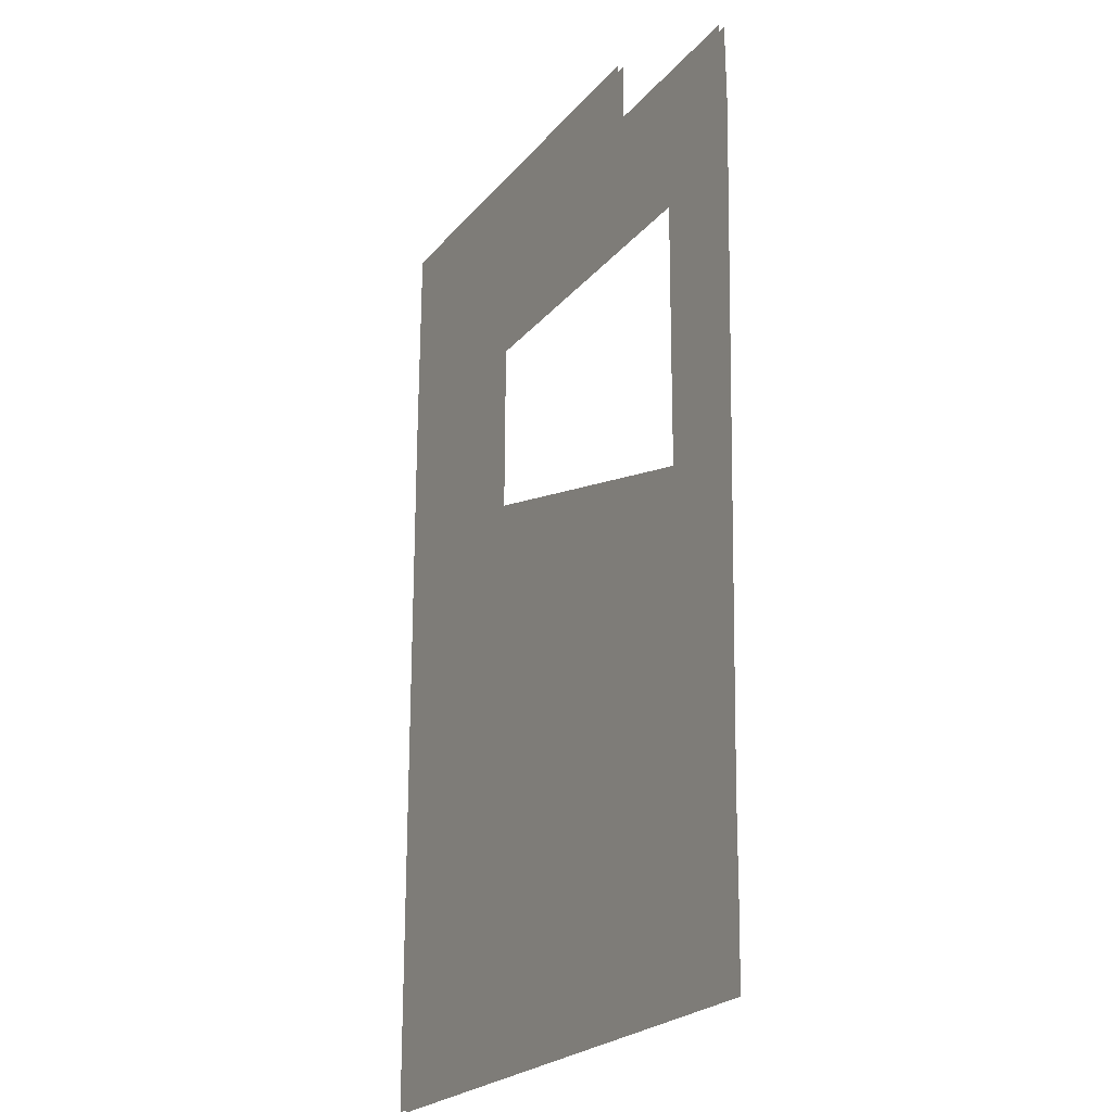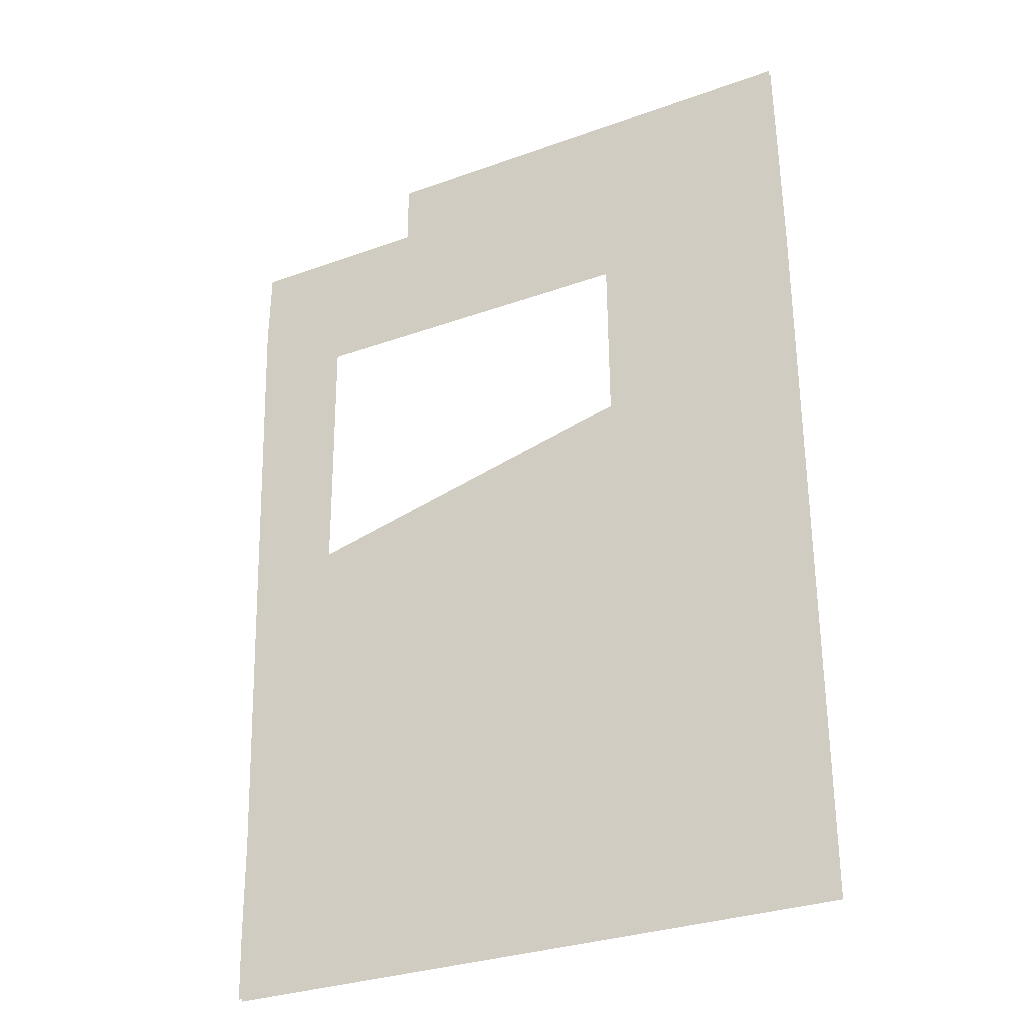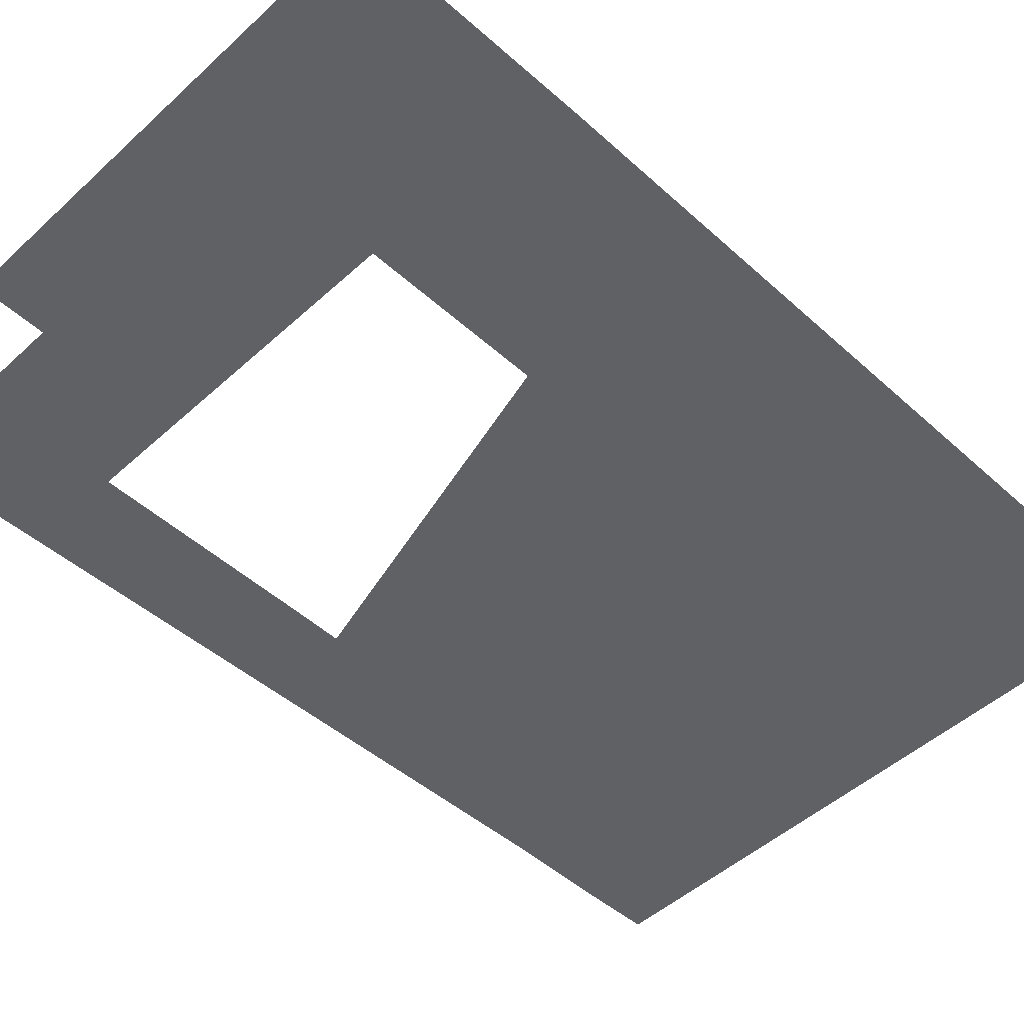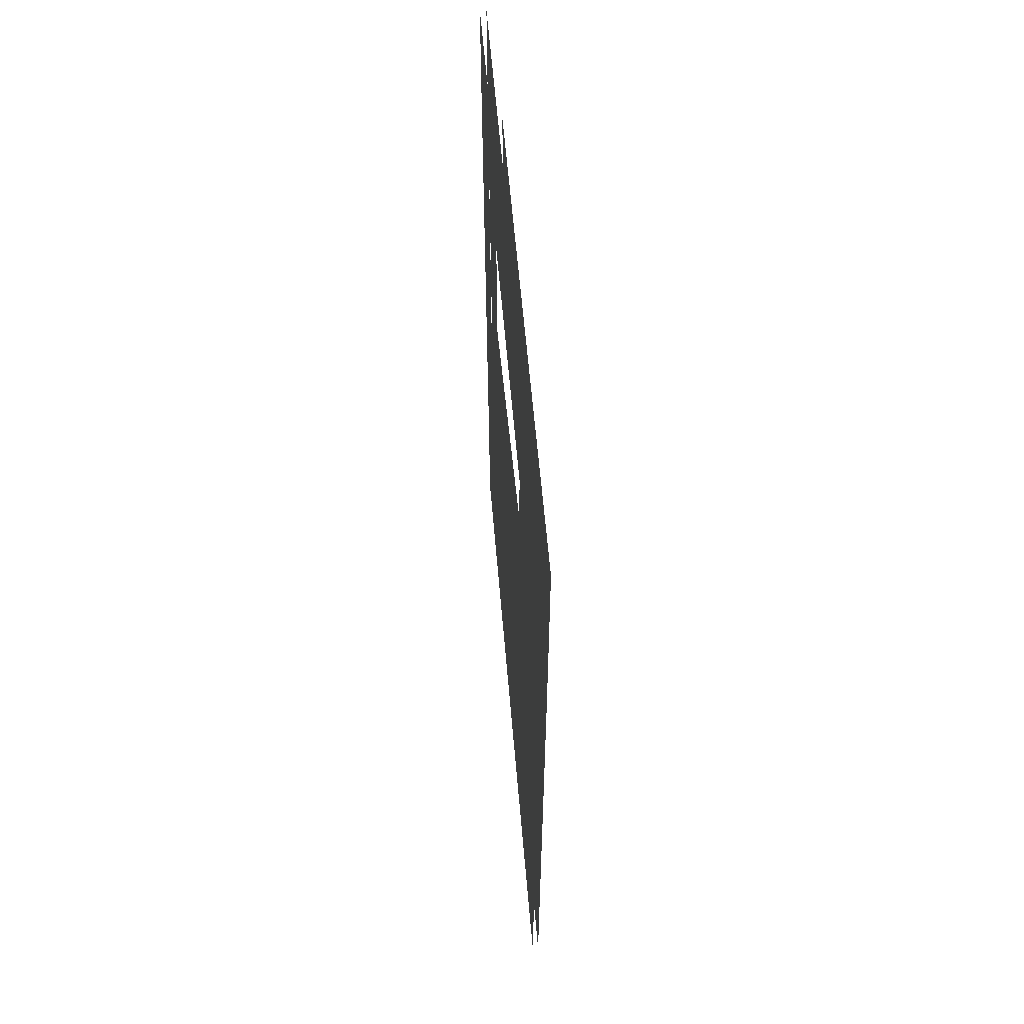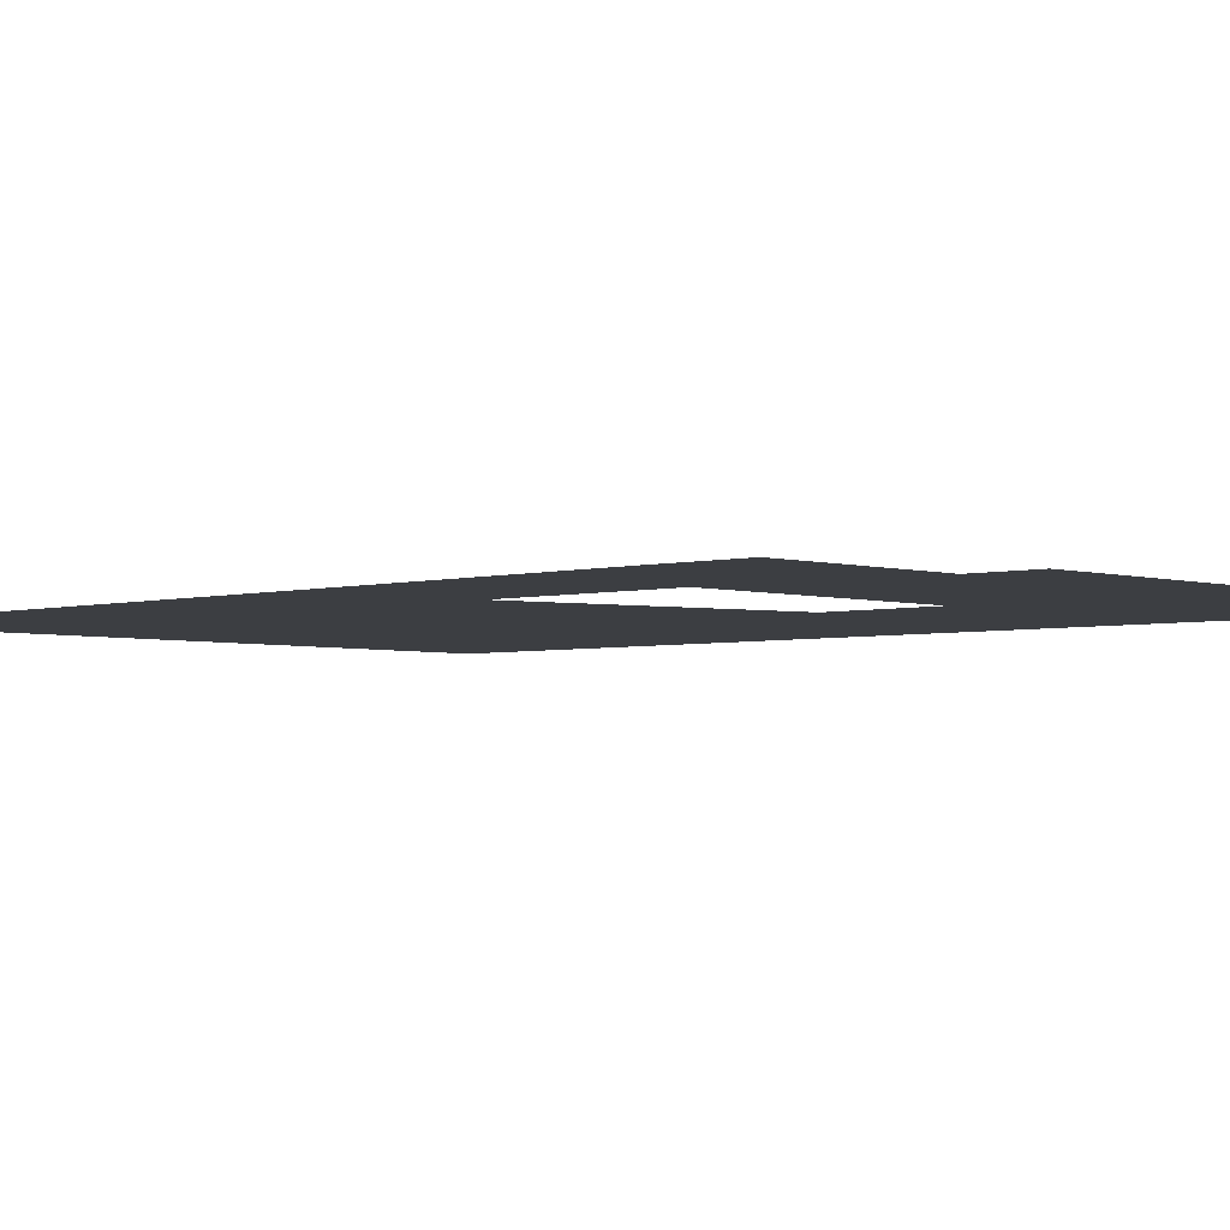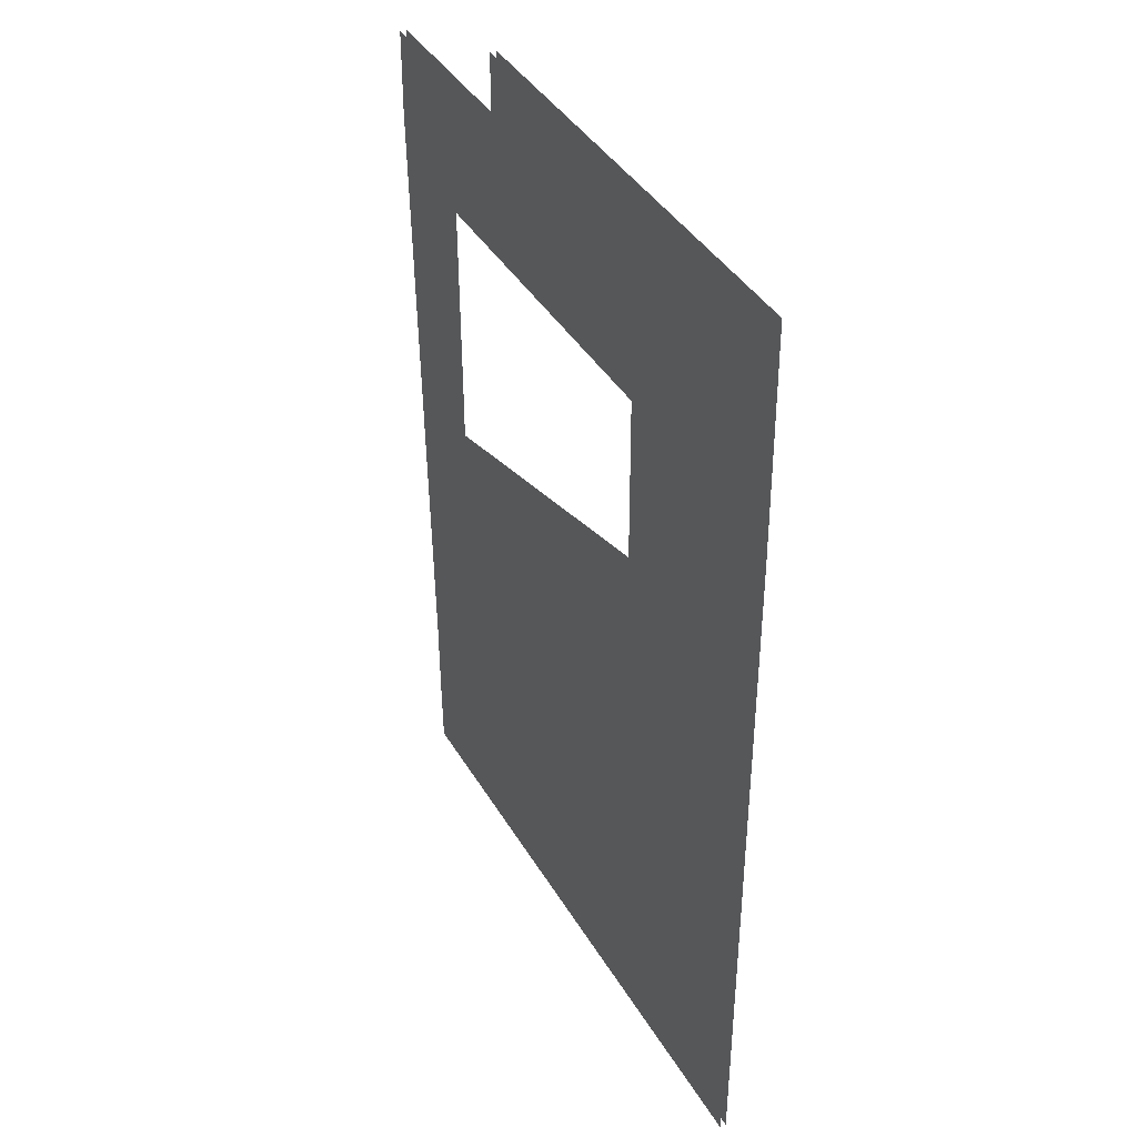
<metadata>
{"format":"obj","ext":"obj","renderer":"f3d","projection":"perspective","resolution":1024,"background":"white","views":[{"elev":-22.6,"azim":61.7,"up":"+Y"},{"elev":-31.5,"azim":-153.4,"up":"+Y"},{"elev":-49.4,"azim":-135.1,"up":"+Z"},{"elev":61.6,"azim":-94.9,"up":"+Y"},{"elev":-3.3,"azim":132.9,"up":"+Z"},{"elev":41.1,"azim":-118.3,"up":"+Y"}]}
</metadata>
<code>
o floor_1
v 0.743 -11.3 0
v 0.743 -11.3 -0.1
v 8.051 -11.38 0
v 8.051 -11.38 -0.1
v 8.051 -12.44 0
v 8.051 -12.44 -0.1
v 11.03 -12.47 0
v 11.03 -12.47 -0.1
v 11.05 -13.82 0
v 11.05 -13.82 -0.1
v 10.72 -24.17 0
v 10.72 -24.17 -0.1
v 10.7 -25.83 0
v 10.7 -25.83 -0.1
v 10.68 -26.82 0
v 10.68 -26.82 -0.1
v 0.7011 -26.85 0
v 0.7011 -26.85 -0.1
v 0.7011 -15.03 0
v 0.7011 -15.03 -0.1
v 4.002 -14.63 0
v 4.002 -14.63 -0.1
v 9.528 -14.66 0
v 9.528 -14.66 -0.1
v 3.986 -17.52 0
v 3.986 -17.52 -0.1
v 9.496 -18.27 0
v 9.496 -18.27 -0.1
v 9.496 -19.02 0
v 9.496 -19.02 -0.1
f 19 21 1
f 2 22 20
f 21 3 1
f 2 4 22
f 21 5 3
f 4 6 22
f 5 23 7
f 8 24 6
f 23 9 7
f 8 10 24
f 15 13 17
f 18 14 16
f 13 11 17
f 18 12 14
f 11 25 17
f 18 26 12
f 25 19 17
f 18 20 26
f 25 21 19
f 20 22 26
f 23 5 21
f 22 6 24
f 27 9 23
f 24 10 28
f 27 29 9
f 10 30 28
f 29 11 9
f 10 12 30
f 29 25 11
f 12 26 30

</code>
